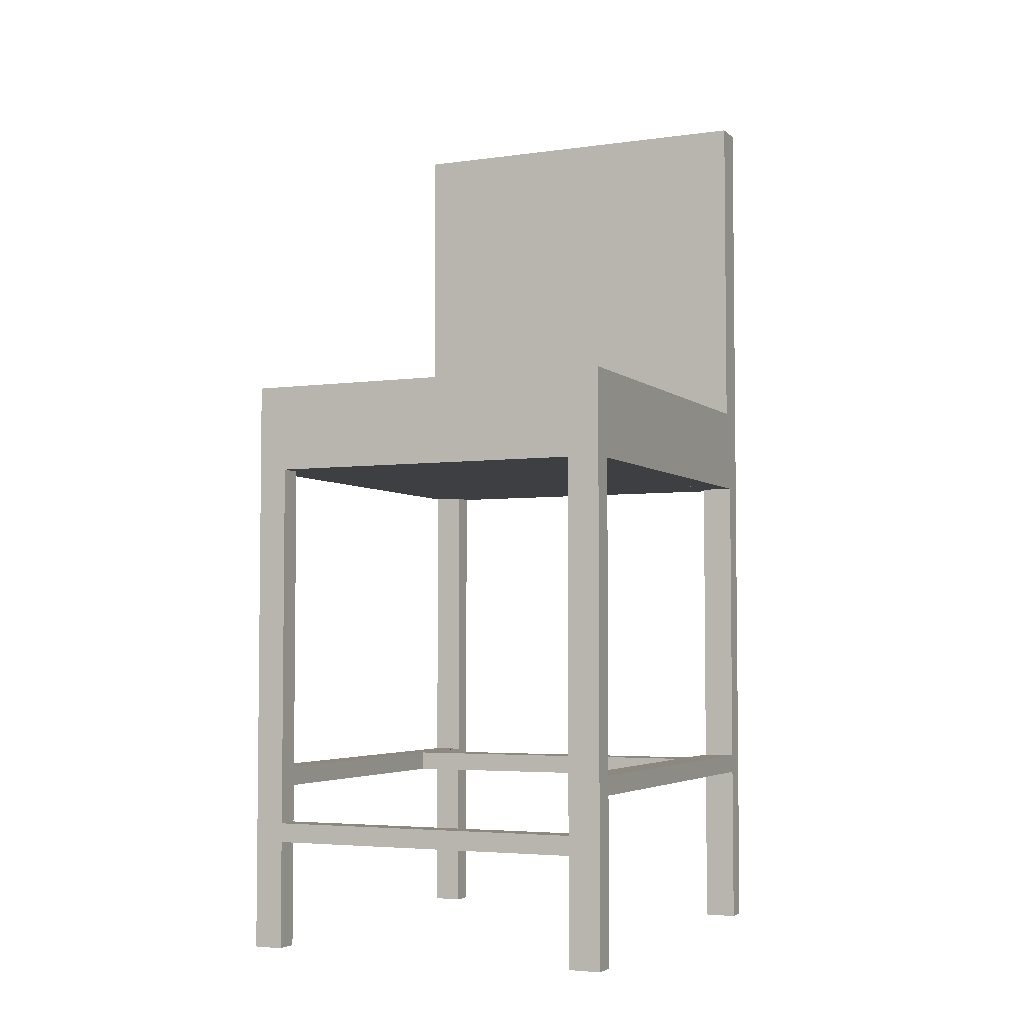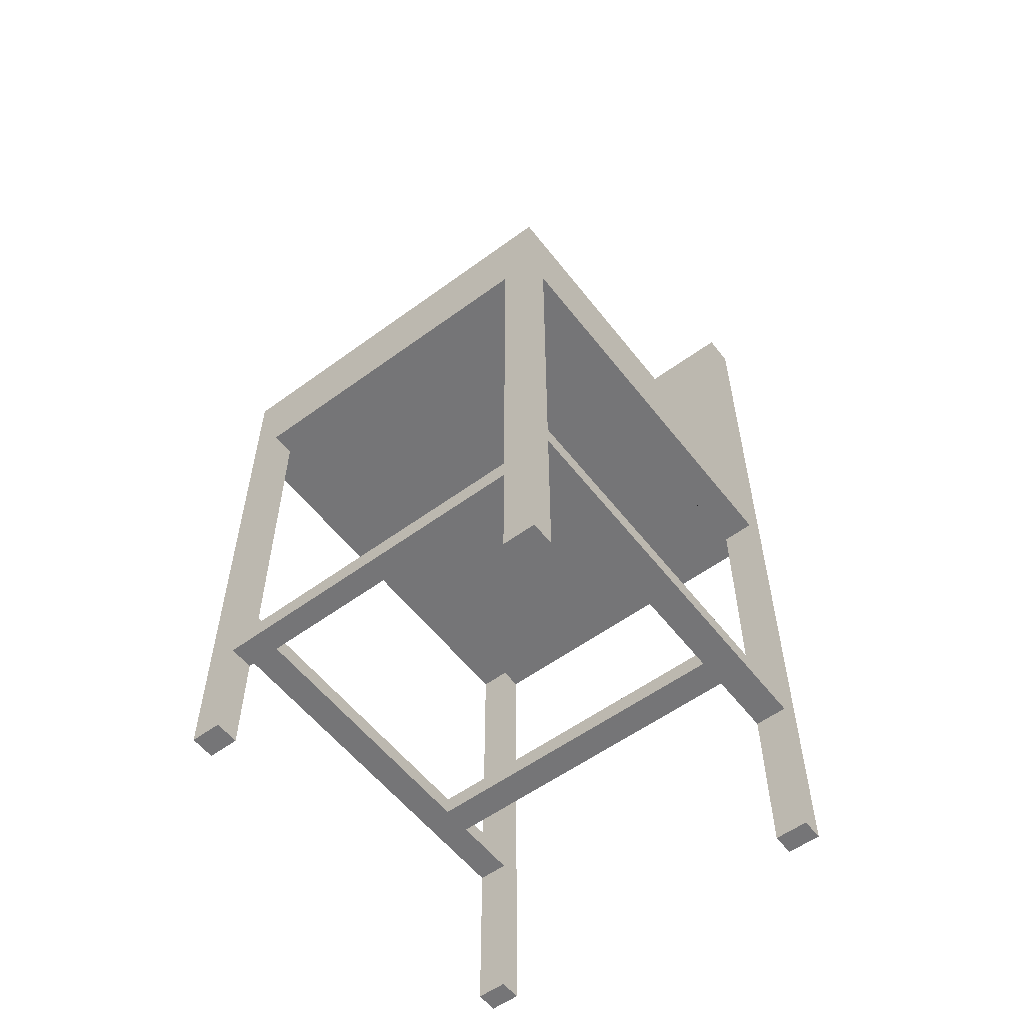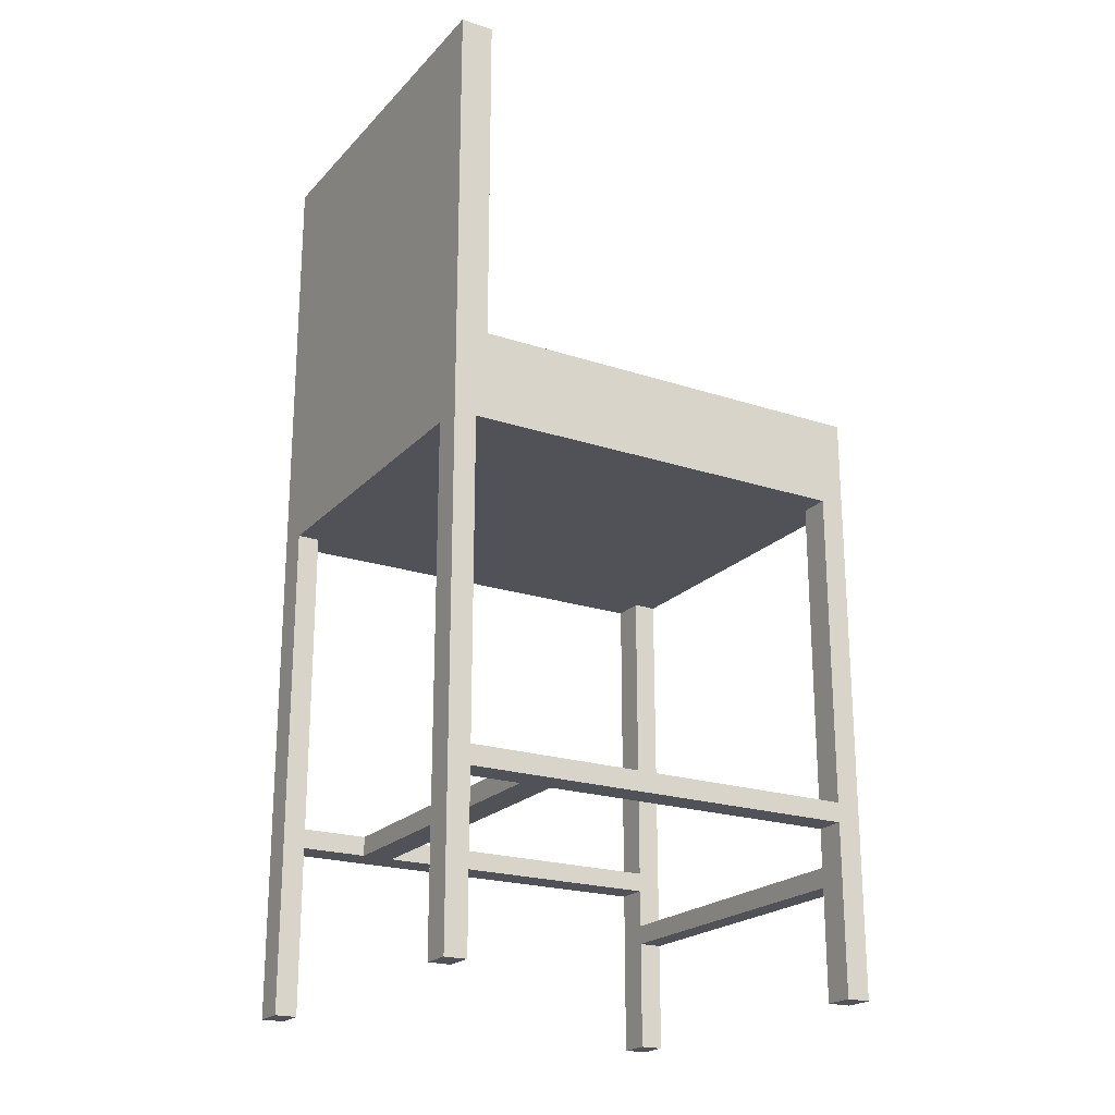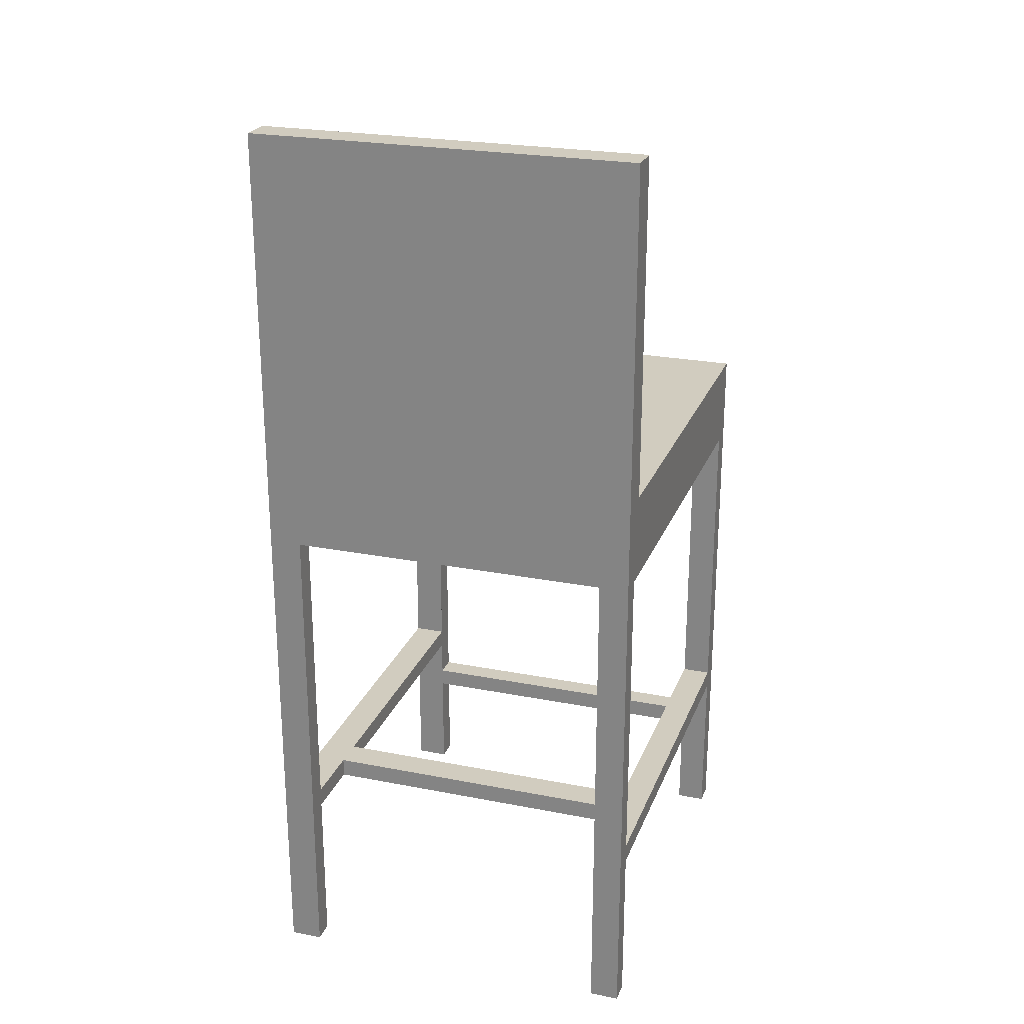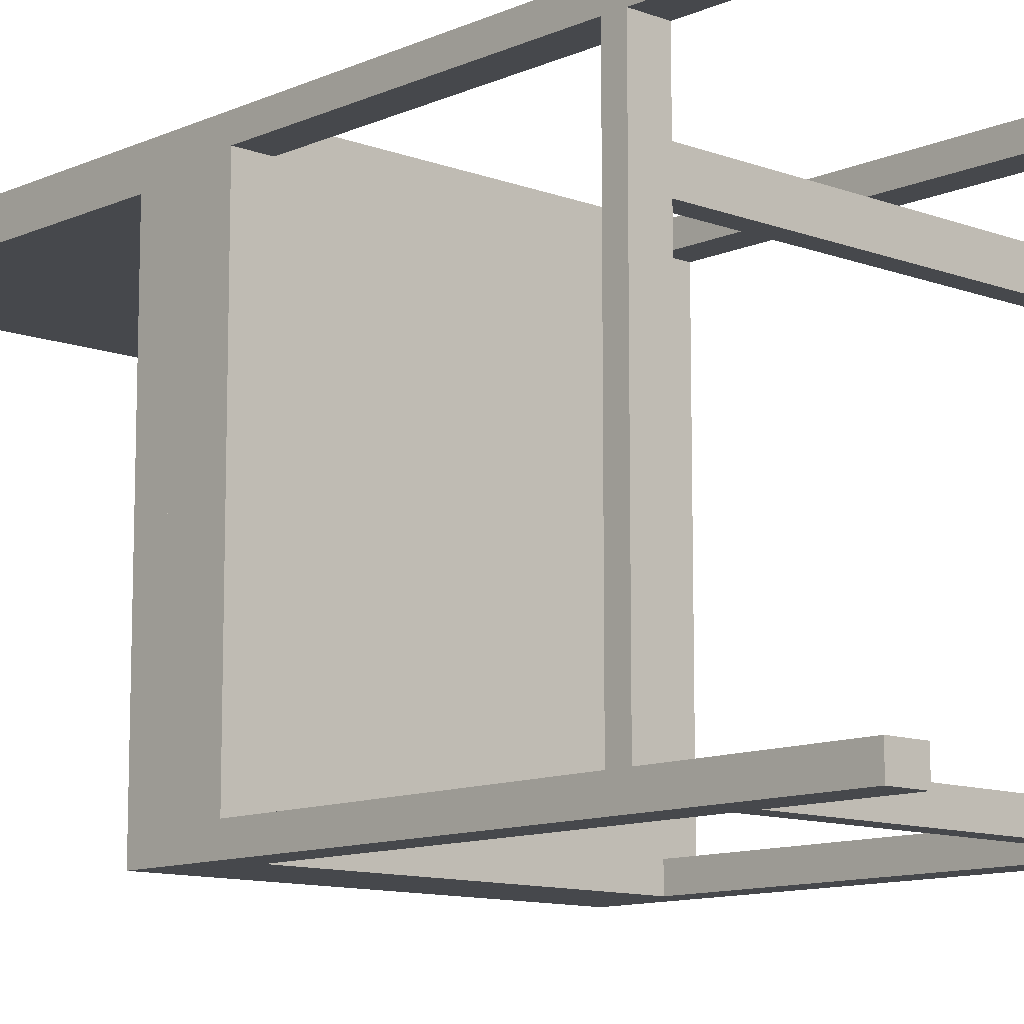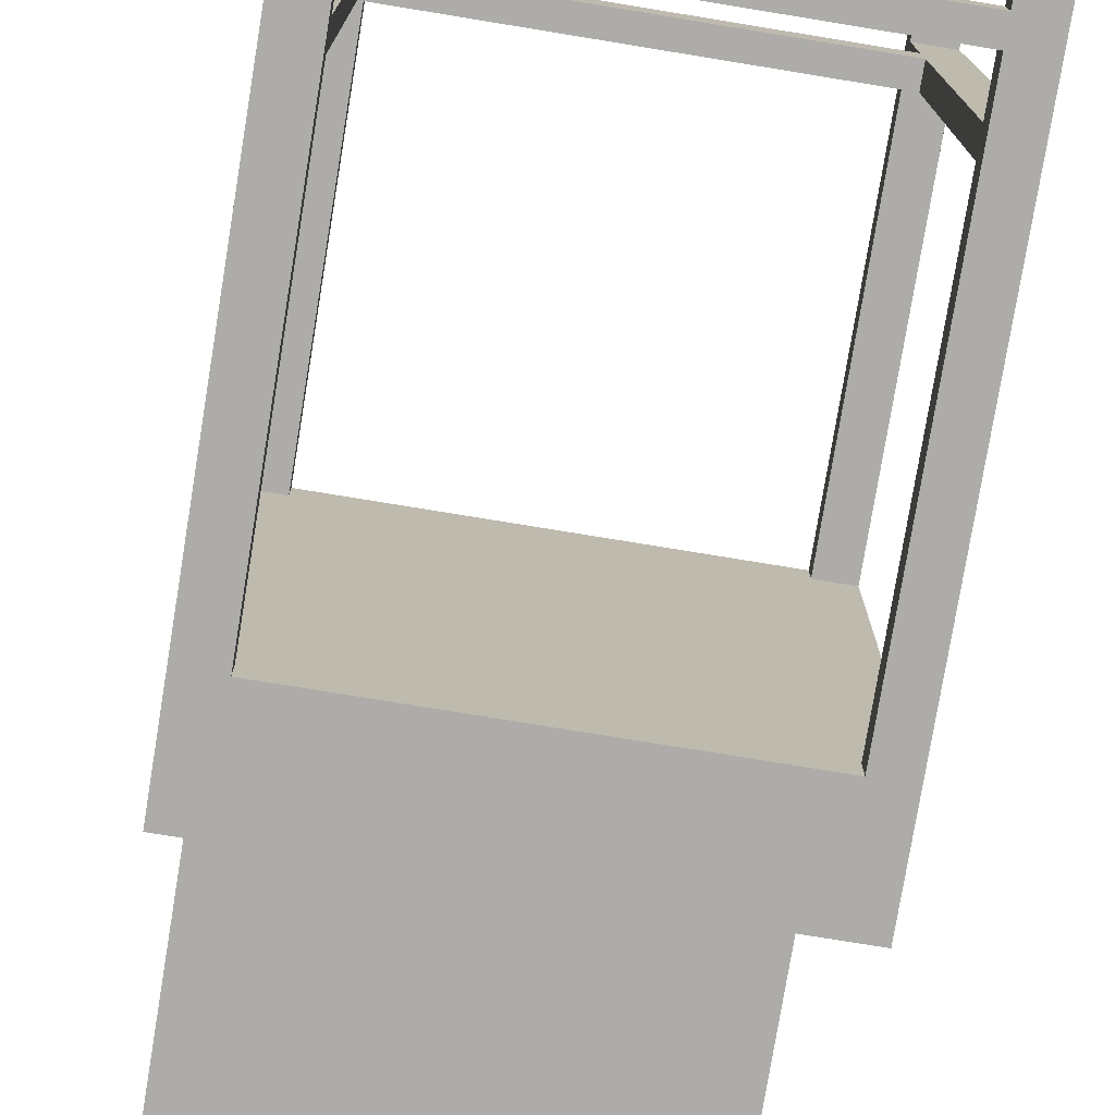
<metadata>
{"format":"obj","ext":"obj","renderer":"f3d","projection":"perspective","resolution":1024,"background":"white","views":[{"elev":-4.2,"azim":-155.7,"up":"+Y"},{"elev":-56.6,"azim":-142.6,"up":"+Y"},{"elev":-21.5,"azim":59.7,"up":"+Y"},{"elev":24.2,"azim":18.0,"up":"+Y"},{"elev":-11.1,"azim":-42.7,"up":"+Z"},{"elev":-76.6,"azim":-9.3,"up":"+Z"}]}
</metadata>
<code>
v -0.1467 -0.1462 -0.2068
v 0.1481 -0.1638 -0.2068
v -0.1467 -0.1638 -0.2068
v 0.1481 -0.1462 -0.2068
v -0.1467 -0.1638 -0.1852
v -0.1764 0.1911 -0.2068
v -0.1467 -0.1462 -0.1852
v 0.175 0.1911 -0.2068
v 0.1481 -0.1638 -0.1852
v -0.1467 -0.2632 -0.2068
v -0.1467 0.1911 -0.2068
v 0.1481 -0.1462 -0.1852
v -0.1467 0.1911 -0.1852
v 0.175 -0.2632 -0.2068
v 0.1481 0.1911 -0.2068
v 0.1481 -0.2632 -0.1852
v -0.1467 -0.2632 -0.1852
v -0.1764 -0.2632 -0.2068
v -0.1467 -0.09389 -0.1852
v 0.1481 -0.2632 -0.2068
v 0.175 0.1911 -0.1852
v 0.175 -0.1115 -0.1852
v -0.1764 -0.2632 -0.1852
v -0.1764 -0.1115 -0.1852
v 0.1481 0.1911 -0.1852
v -0.1764 -0.09389 -0.1852
v -0.1467 -0.1115 -0.1852
v 0.175 -0.2632 -0.1852
v 0.1481 -0.1115 -0.1852
v -0.1764 0.1911 -0.1852
v -0.1467 -0.09389 0.08838
v 0.175 -0.09389 -0.1852
v 0.1481 -0.09389 -0.1852
v 0.1481 -0.1115 0.08838
v -0.1467 0.1911 0.1969
v -0.1467 -0.09389 0.1767
v -0.1467 0.1911 0.1767
v -0.1764 0.1911 0.1767
v -0.1764 -0.1115 0.1767
v -0.1467 -0.09389 0.1168
v -0.1467 -0.1115 0.08838
v 0.175 -0.09389 0.1767
v 0.1481 -0.1115 0.1767
v -0.1764 -0.2632 0.1969
v -0.1764 0.1911 0.1969
v -0.1467 -0.1115 0.1767
v -0.1764 -0.09389 0.1767
v 0.1481 -0.09389 0.1168
v 0.1481 0.1911 0.1767
v 0.175 0.1911 0.1767
v 0.1481 -0.2632 0.1969
v 0.1481 0.1911 0.1969
v 0.175 -0.1115 0.1767
v 0.1481 -0.1115 0.1168
v 0.1481 -0.09389 0.08838
v -0.1467 -0.2632 0.1969
v -0.1467 -0.2632 0.1767
v -0.1467 -0.1115 0.1168
v 0.175 0.1911 0.1969
v 0.1481 -0.09389 0.1767
v 0.1481 -0.2632 0.1767
v 0.175 -0.2632 0.1969
v 0.175 -0.2632 0.1767
v -0.1764 -0.2632 0.1767
v -0.1764 0.2414 -0.2068
v 0.175 0.2414 0.167
v 0.175 0.2414 -0.2068
v -0.1764 0.2414 0.167
v -0.1764 0.2712 -0.2068
v -0.1764 0.2414 0.1969
v 0.175 0.2712 0.167
v 0.175 0.2414 0.1969
v 0.175 0.2712 -0.2068
v -0.1764 0.2712 0.167
v 0.175 0.5815 0.1969
v -0.1764 0.5815 0.167
v 0.175 0.5815 0.167
v -0.1764 0.5815 0.1969
g mesh1_mesh1-geometry
f 1 2 3
f 2 1 4
f 2 5 3
f 3 6 1
f 7 4 1
f 8 2 4
f 5 2 9
f 5 10 3
f 10 6 3
f 1 6 11
f 4 7 12
f 1 13 7
f 14 2 8
f 8 4 15
f 2 16 9
f 9 12 5
f 10 5 17
f 6 10 18
f 13 1 11
f 7 5 12
f 12 15 4
f 7 13 19
f 2 14 20
f 21 14 8
f 16 2 20
f 16 22 9
f 9 22 12
f 5 23 17
f 23 10 17
f 10 23 18
f 23 6 18
f 24 5 7
f 15 12 25
f 13 26 19
f 7 19 27
f 14 16 20
f 14 21 28
f 22 16 28
f 12 22 29
f 23 5 24
f 6 23 30
f 24 7 27
f 25 12 29
f 26 13 30
f 26 31 19
f 31 27 19
f 16 14 28
f 28 21 32
f 33 21 25
f 28 32 22
f 29 22 34
f 30 23 24
f 35 36 37
f 36 38 37
f 27 39 24
f 25 29 33
f 30 24 26
f 31 26 40
f 27 31 41
f 21 33 32
f 42 22 32
f 22 43 34
f 34 33 29
f 44 35 45
f 36 35 46
f 38 44 45
f 38 36 47
f 41 39 27
f 39 26 24
f 40 26 36
f 48 31 40
f 31 34 41
f 33 42 32
f 42 49 50
f 49 51 52
f 22 42 53
f 43 22 53
f 34 43 54
f 33 34 55
f 35 44 56
f 46 35 57
f 58 36 46
f 47 44 38
f 36 26 47
f 58 39 41
f 26 39 47
f 36 58 40
f 31 48 55
f 58 48 40
f 34 31 55
f 34 54 41
f 42 33 55
f 59 42 50
f 49 42 60
f 51 59 52
f 60 51 49
f 42 59 53
f 53 61 43
f 43 48 54
f 44 57 56
f 57 35 56
f 57 39 46
f 39 58 46
f 39 44 47
f 41 54 58
f 60 55 48
f 48 58 54
f 55 60 42
f 59 51 62
f 43 51 60
f 53 59 63
f 61 53 63
f 51 43 61
f 48 43 60
f 57 44 64
f 39 57 64
f 44 39 64
f 51 63 62
f 63 59 62
f 63 51 61
g mesh1_mesh1-geometry
f 3 2 1
f 4 1 2
f 3 5 2
f 1 6 3
f 1 4 7
f 4 2 8
f 9 2 5
f 3 10 5
f 3 6 10
f 11 6 1
f 12 7 4
f 7 13 1
f 8 2 14
f 15 4 8
f 9 16 2
f 5 12 9
f 17 5 10
f 18 10 6
f 6 11 65
f 11 1 13
f 12 5 7
f 4 15 12
f 19 13 7
f 20 14 2
f 8 14 21
f 8 65 15
f 8 25 15
f 15 25 8
f 20 2 16
f 9 22 16
f 12 22 9
f 17 23 5
f 17 10 23
f 18 23 10
f 18 6 23
f 15 65 11
f 6 65 30
f 13 37 11
f 7 5 24
f 25 12 15
f 19 26 13
f 27 19 7
f 20 16 14
f 28 21 14
f 21 66 8
f 25 8 21
f 21 8 25
f 67 65 8
f 15 35 25
f 28 16 22
f 29 22 12
f 24 5 23
f 30 23 6
f 11 35 15
f 68 30 65
f 37 35 11
f 37 13 38
f 27 7 24
f 29 12 25
f 30 13 26
f 19 31 26
f 19 27 31
f 28 14 16
f 32 21 28
f 67 8 66
f 50 66 21
f 25 21 33
f 25 49 21
f 65 67 69
f 65 66 67
f 67 66 65
f 25 35 49
f 22 32 28
f 34 22 29
f 24 23 30
f 38 30 68
f 70 65 68
f 68 65 70
f 65 69 68
f 45 37 35
f 35 37 45
f 37 36 35
f 30 38 13
f 37 45 38
f 38 45 37
f 37 38 36
f 24 39 27
f 33 29 25
f 26 24 30
f 40 26 31
f 41 31 27
f 32 33 21
f 66 71 67
f 72 66 50
f 50 21 49
f 73 69 67
f 70 66 65
f 65 66 70
f 52 49 35
f 32 22 42
f 34 43 22
f 29 33 34
f 70 38 68
f 68 74 70
f 74 68 69
f 45 72 35
f 45 35 44
f 46 35 36
f 45 38 70
f 45 44 38
f 47 36 38
f 27 39 41
f 24 26 39
f 36 26 40
f 40 31 48
f 41 34 31
f 32 42 33
f 73 67 71
f 66 75 71
f 72 75 66
f 66 70 72
f 72 70 66
f 59 72 50
f 59 49 50
f 50 49 59
f 50 49 42
f 73 71 69
f 49 59 52
f 52 59 49
f 52 51 49
f 35 72 52
f 53 42 22
f 53 22 43
f 54 43 34
f 55 34 33
f 76 70 74
f 74 69 71
f 70 72 45
f 56 44 35
f 57 35 46
f 46 36 58
f 38 44 47
f 47 26 36
f 41 39 58
f 47 39 26
f 40 58 36
f 55 48 31
f 40 48 58
f 55 31 34
f 41 54 34
f 55 33 42
f 77 71 75
f 72 70 75
f 59 52 72
f 50 42 59
f 60 42 49
f 52 59 51
f 49 51 60
f 53 59 42
f 43 61 53
f 54 48 43
f 78 70 76
f 74 71 76
f 56 57 44
f 56 35 57
f 46 39 57
f 46 58 39
f 47 44 39
f 58 54 41
f 48 55 60
f 54 58 48
f 42 60 55
f 77 76 71
f 77 75 76
f 78 75 70
f 62 51 59
f 60 51 43
f 63 59 53
f 63 53 61
f 61 43 51
f 60 43 48
f 78 76 75
f 64 44 57
f 64 57 39
f 64 39 44
f 62 63 51
f 62 59 63
f 61 51 63
g mesh1_mesh1-geometry
f 65 11 6
f 15 65 8
f 11 65 15
f 8 65 67
f 35 72 45
f 52 72 35
f 45 72 70
f 72 52 59
g mesh1_mesh1-geometry
f 30 65 6
f 8 66 21
f 65 30 68
f 66 8 67
f 21 66 50
f 68 30 38
f 50 66 72
f 68 38 70
f 70 38 45
f 50 72 59
g mesh1_mesh1-geometry
f 11 37 13
f 25 35 15
f 15 35 11
f 11 35 37
f 38 13 37
f 21 49 25
f 49 35 25
f 13 38 30
f 49 21 50
f 35 49 52
f 70 74 68
f 71 75 66
f 66 75 72
f 74 70 76
f 75 71 77
f 75 70 72
f 76 70 78
f 76 71 74
f 71 76 77
f 76 75 77
f 70 75 78
f 75 76 78
g mesh1_mesh1-geometry
f 69 67 65
f 68 69 65
f 67 71 66
f 67 69 73
f 69 68 74
f 71 67 73
f 69 71 73
f 71 69 74

</code>
